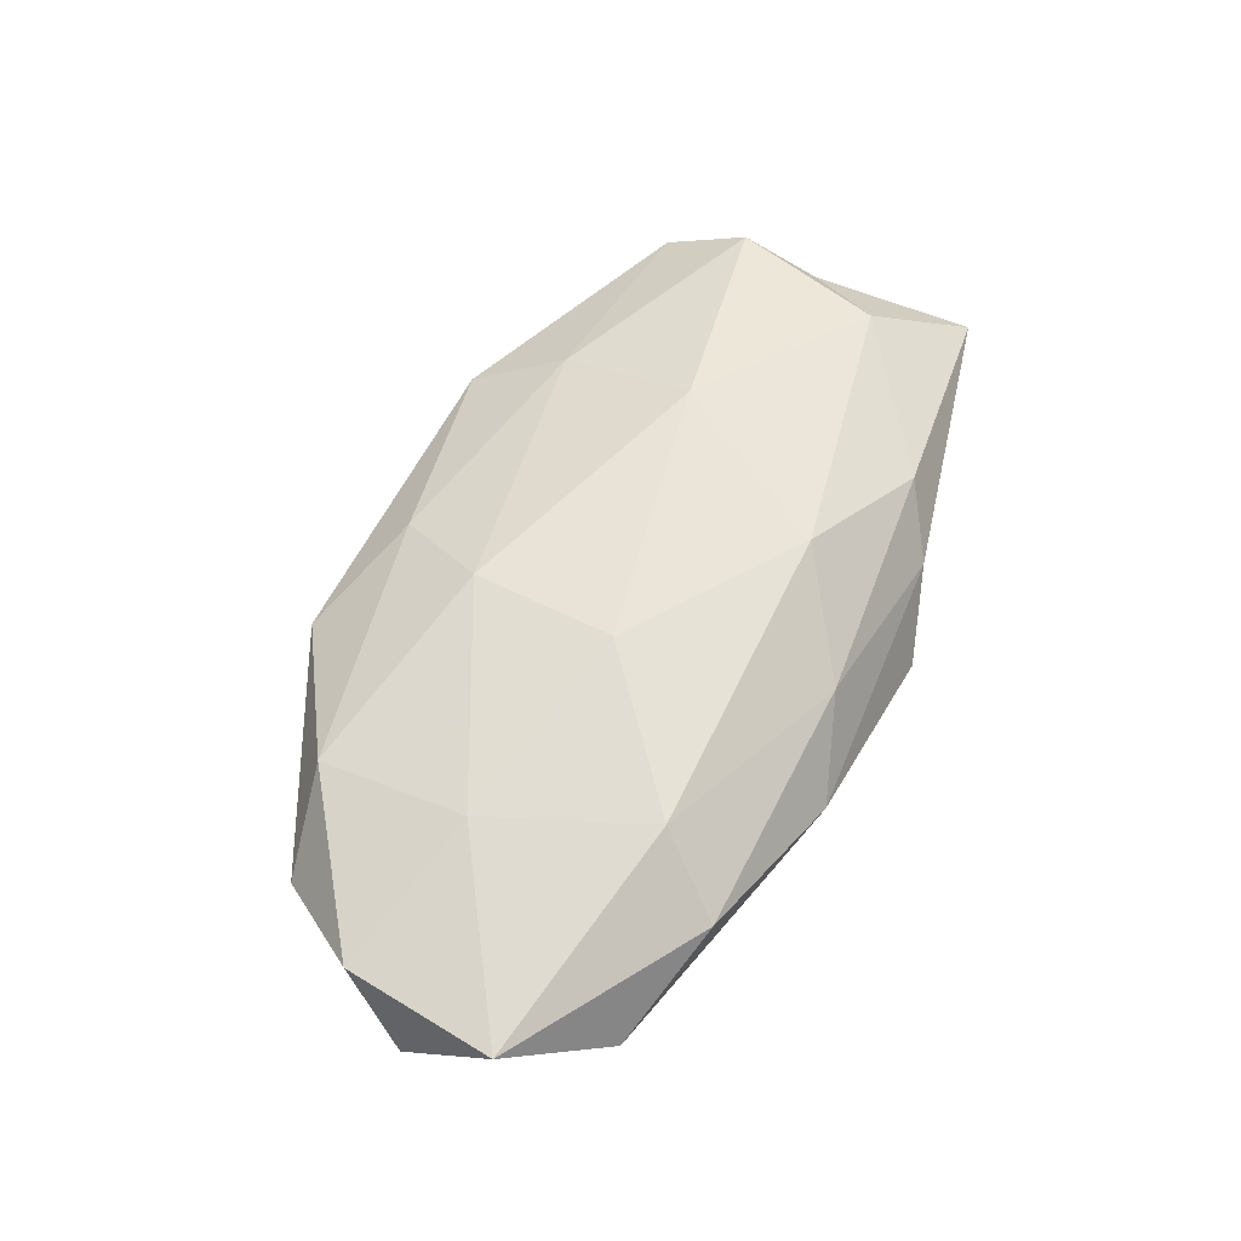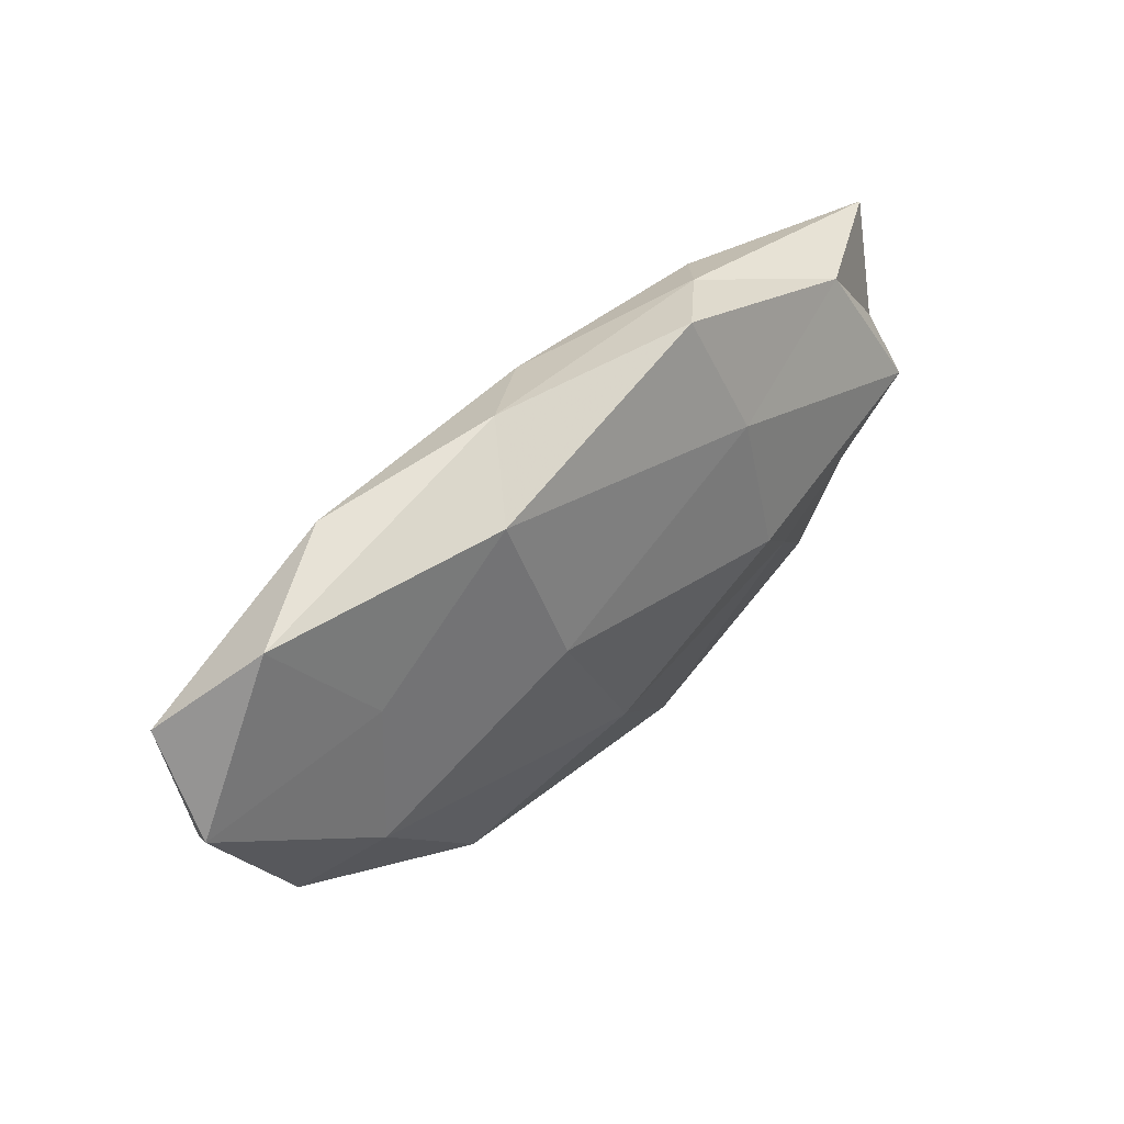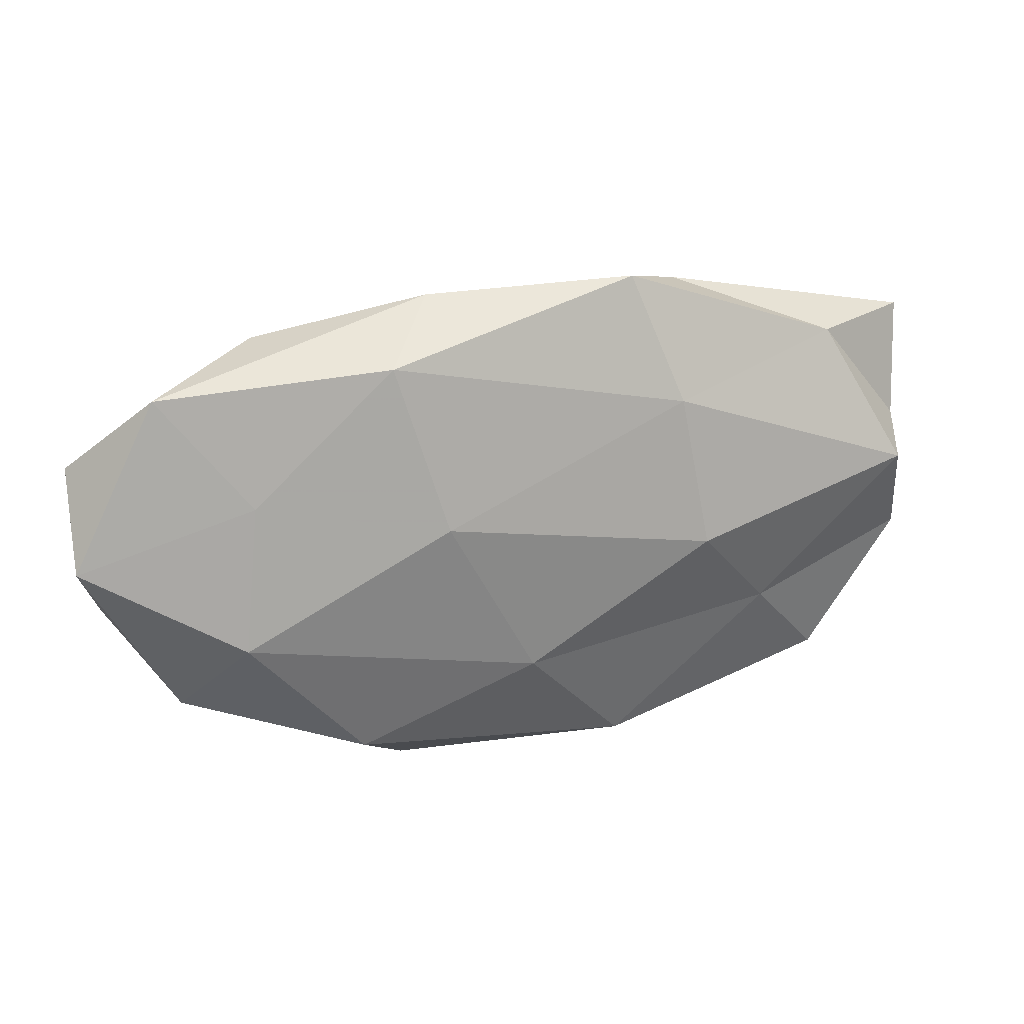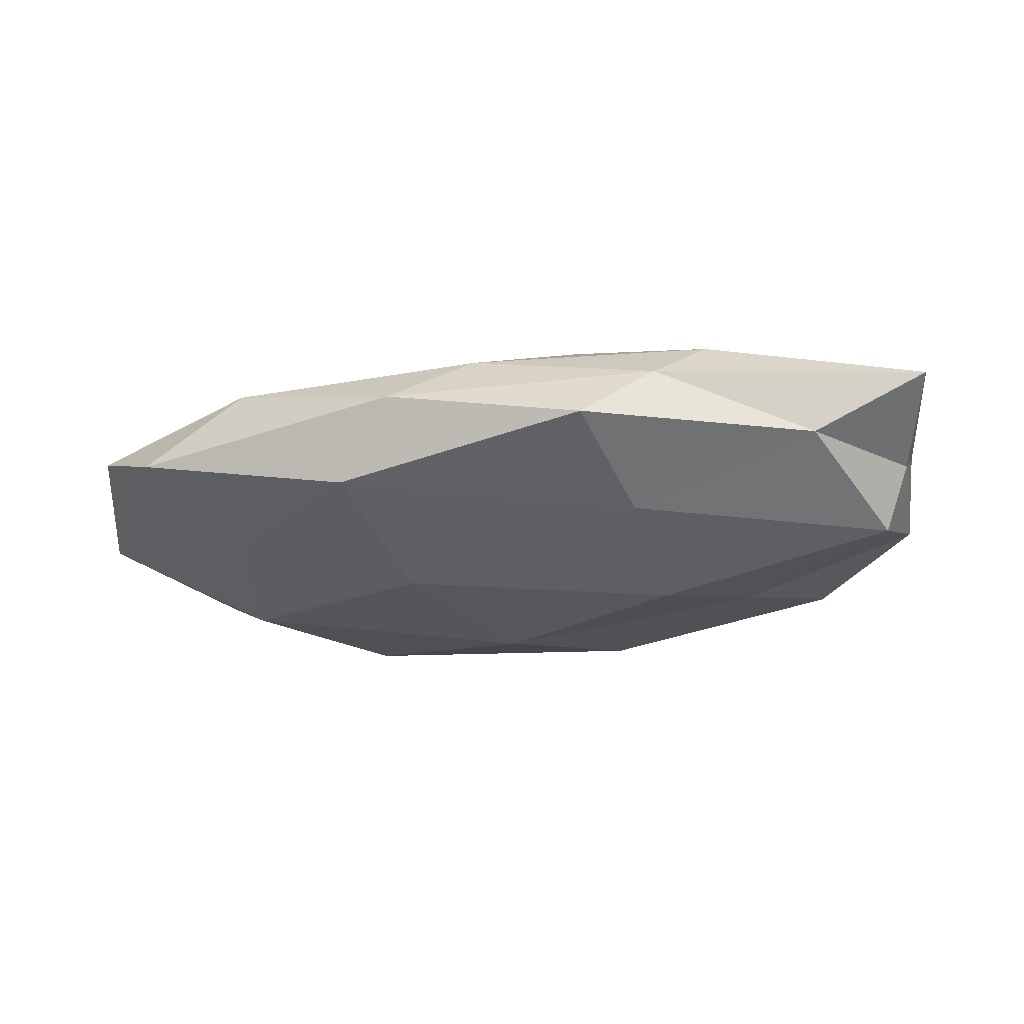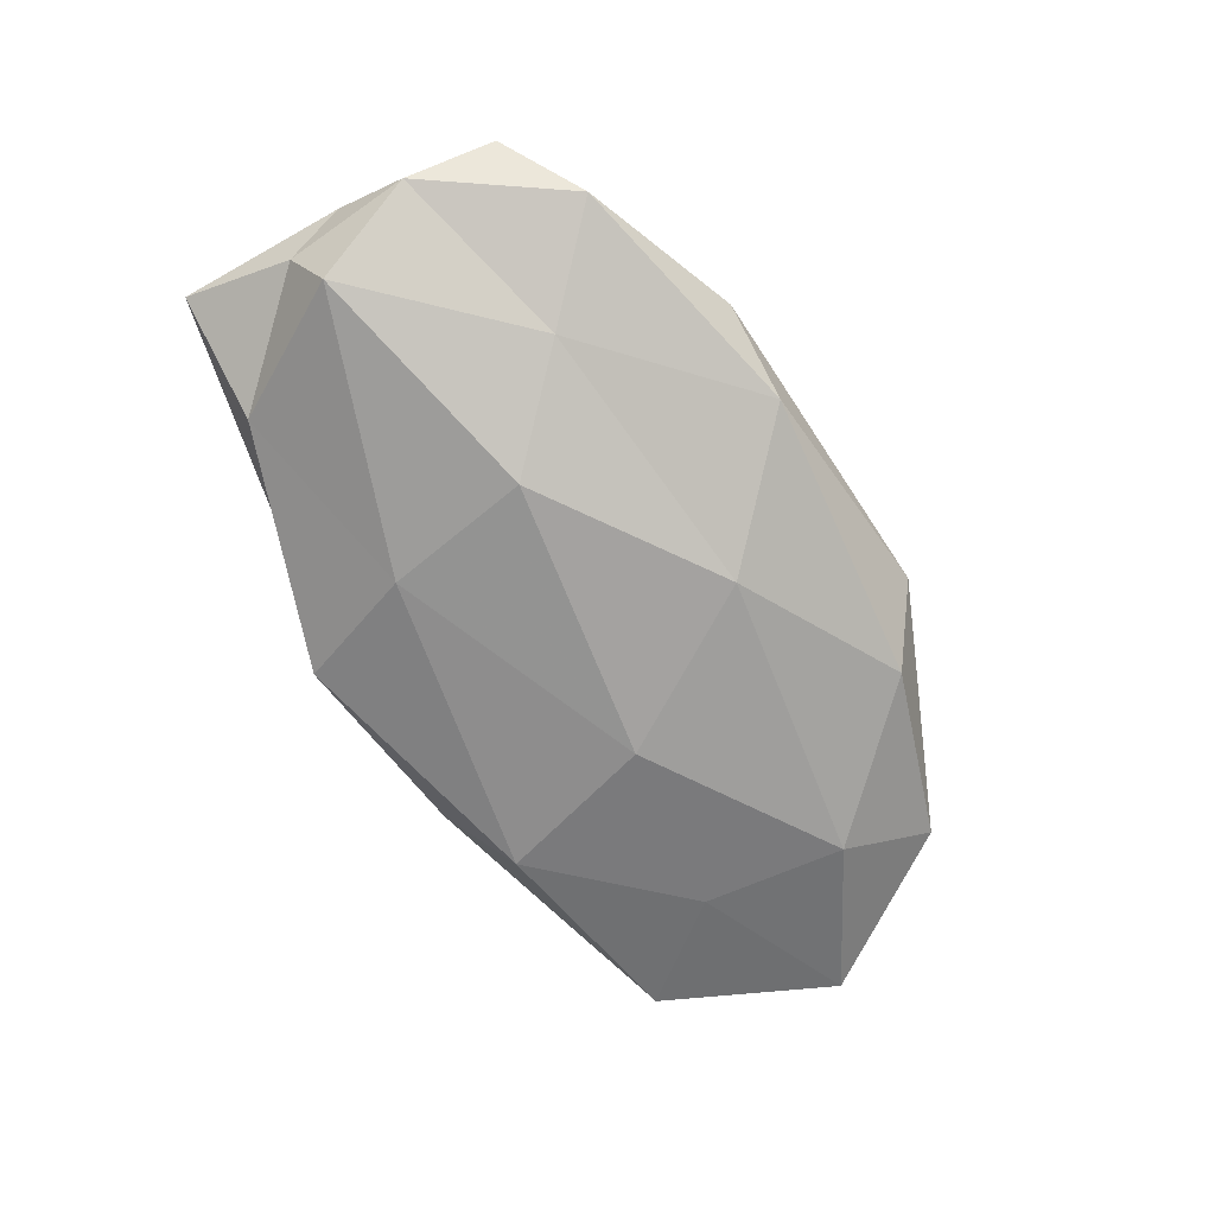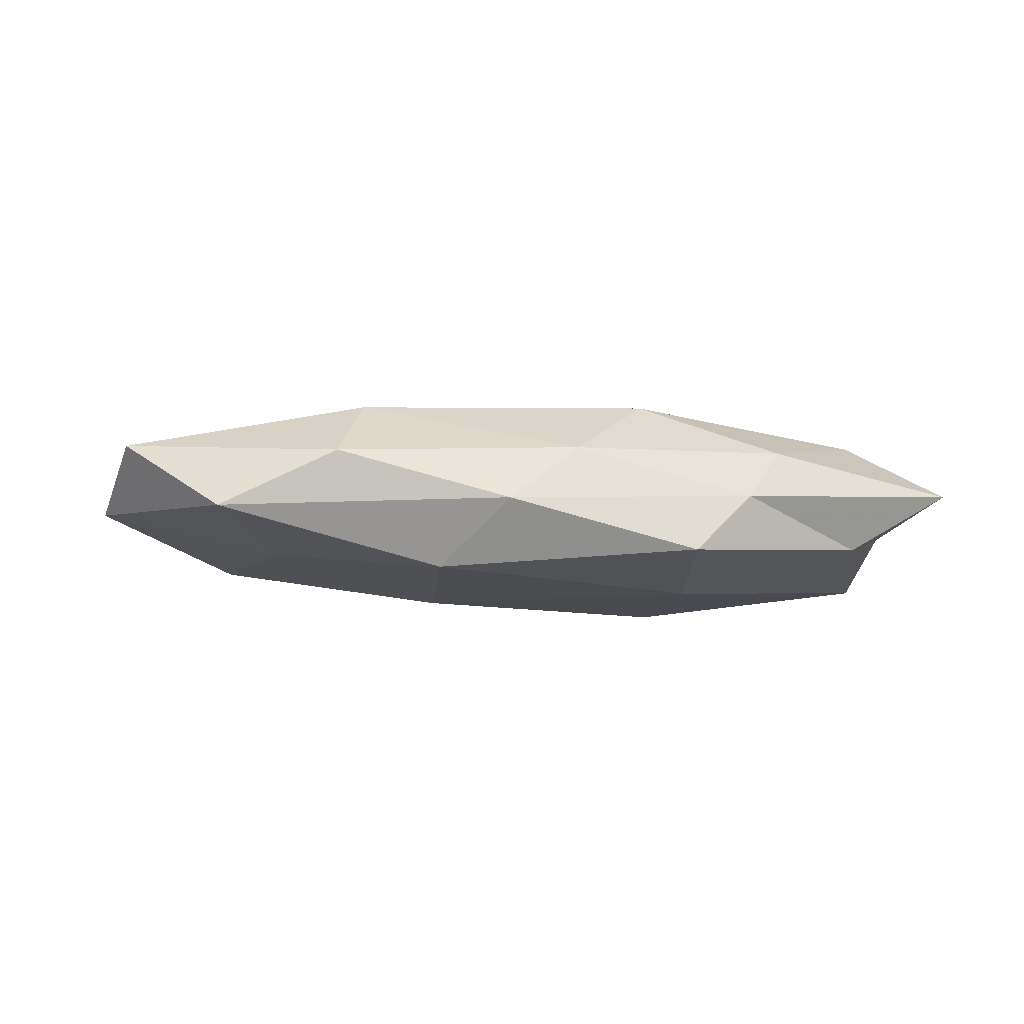
<metadata>
{"format":"obj","ext":"obj","renderer":"f3d","projection":"perspective","resolution":1024,"background":"white","views":[{"elev":58.0,"azim":115.0,"up":"+Z"},{"elev":44.0,"azim":133.3,"up":"+Y"},{"elev":21.8,"azim":158.7,"up":"+Y"},{"elev":-33.5,"azim":-172.0,"up":"+Z"},{"elev":-72.3,"azim":-58.2,"up":"+Z"},{"elev":-5.6,"azim":159.3,"up":"+Z"}]}
</metadata>
<code>
v 0.03569 0.007007 -0.007095
v 0.04535 0.01922 -0.002554
v 0.05412 0.01023 0.004752
v 0.01054 -0.01353 0.01128
v -0.01394 0.01473 -0.0111
v 0.004557 -0.01524 -0.01128
v -0.04769 -0.007598 -0.003577
v -0.02359 0.02204 0.005993
v -0.0189 -0.002564 0.01322
v -0.03557 0.01941 -0.005445
v 0.05489 0.0002476 -0.002398
v 0.04416 -0.01773 -0.001338
v -0.01821 -0.02897 0.001885
v 0.01494 0.003376 -0.01224
v 0.03766 -0.009294 -0.008459
v 0.00499 -0.02443 0.006272
v -0.04391 0.003713 -0.009936
v -0.0091 0.02891 -0.006744
v 0.03439 -0.002279 0.008809
v -0.02677 -0.01274 -0.008147
v -0.01649 -0.002129 -0.01336
v 0.0276 0.0158 0.009863
v -0.01753 0.0262 0.0001206
v -0.04831 0.0006625 0.00234
v 0.01193 0.002836 0.01249
v -0.02065 -0.01825 0.008271
v 0.01374 0.02763 -0.001363
v -0.04036 0.01013 0.008745
v -0.04686 0.006844 -0.002892
v 0.03273 0.02324 0.003726
v -0.03666 -0.02279 -0.003413
v 0.02013 0.02181 -0.009006
v -0.04917 0.01941 0.00179
v -0.007704 0.01612 0.01161
v 0.03399 -0.01935 0.0061
v -0.04548 -0.01705 0.002766
v -0.00849 -0.02863 -0.005983
v 0.01737 -0.03011 0.0002833
v 0.02397 -0.02457 -0.006538
v 0.05163 -0.007012 0.003824
v 0.004034 0.02418 0.005228
v -0.04515 -0.007159 0.008713
f 11 1 2
f 11 2 3
f 15 1 11
f 15 11 12
f 15 14 1
f 6 14 15
f 10 5 17
f 10 18 5
f 20 7 17
f 14 21 5
f 6 21 14
f 17 5 21
f 6 20 21
f 21 20 17
f 22 19 3
f 23 18 10
f 25 9 4
f 4 19 25
f 22 25 19
f 9 26 4
f 4 26 16
f 13 16 26
f 23 27 18
f 17 7 29
f 29 10 17
f 24 29 7
f 3 2 30
f 30 22 3
f 27 30 2
f 20 31 7
f 32 2 1
f 1 14 32
f 14 5 32
f 32 5 18
f 27 2 32
f 18 27 32
f 8 23 33
f 23 10 33
f 8 33 28
f 33 24 28
f 33 10 29
f 33 29 24
f 34 9 25
f 34 25 22
f 8 28 34
f 28 9 34
f 16 35 4
f 35 19 4
f 24 7 36
f 13 26 36
f 36 7 31
f 31 13 36
f 37 20 6
f 37 13 31
f 37 31 20
f 38 16 13
f 12 35 38
f 38 35 16
f 38 13 37
f 39 6 15
f 39 15 12
f 39 37 6
f 39 12 38
f 39 38 37
f 40 11 3
f 12 11 40
f 3 19 40
f 12 40 35
f 35 40 19
f 8 41 23
f 41 27 23
f 41 22 30
f 41 30 27
f 8 34 41
f 34 22 41
f 9 42 26
f 28 42 9
f 28 24 42
f 42 24 36
f 36 26 42

</code>
